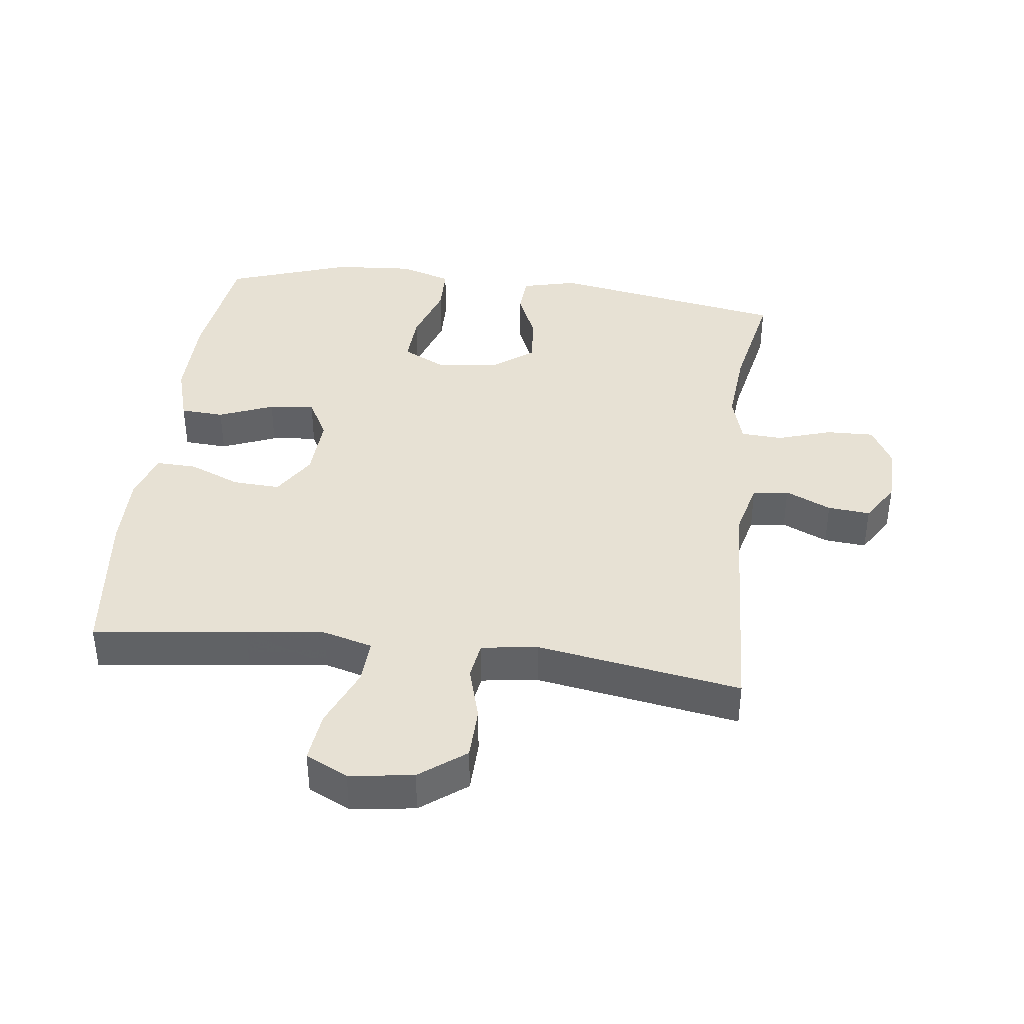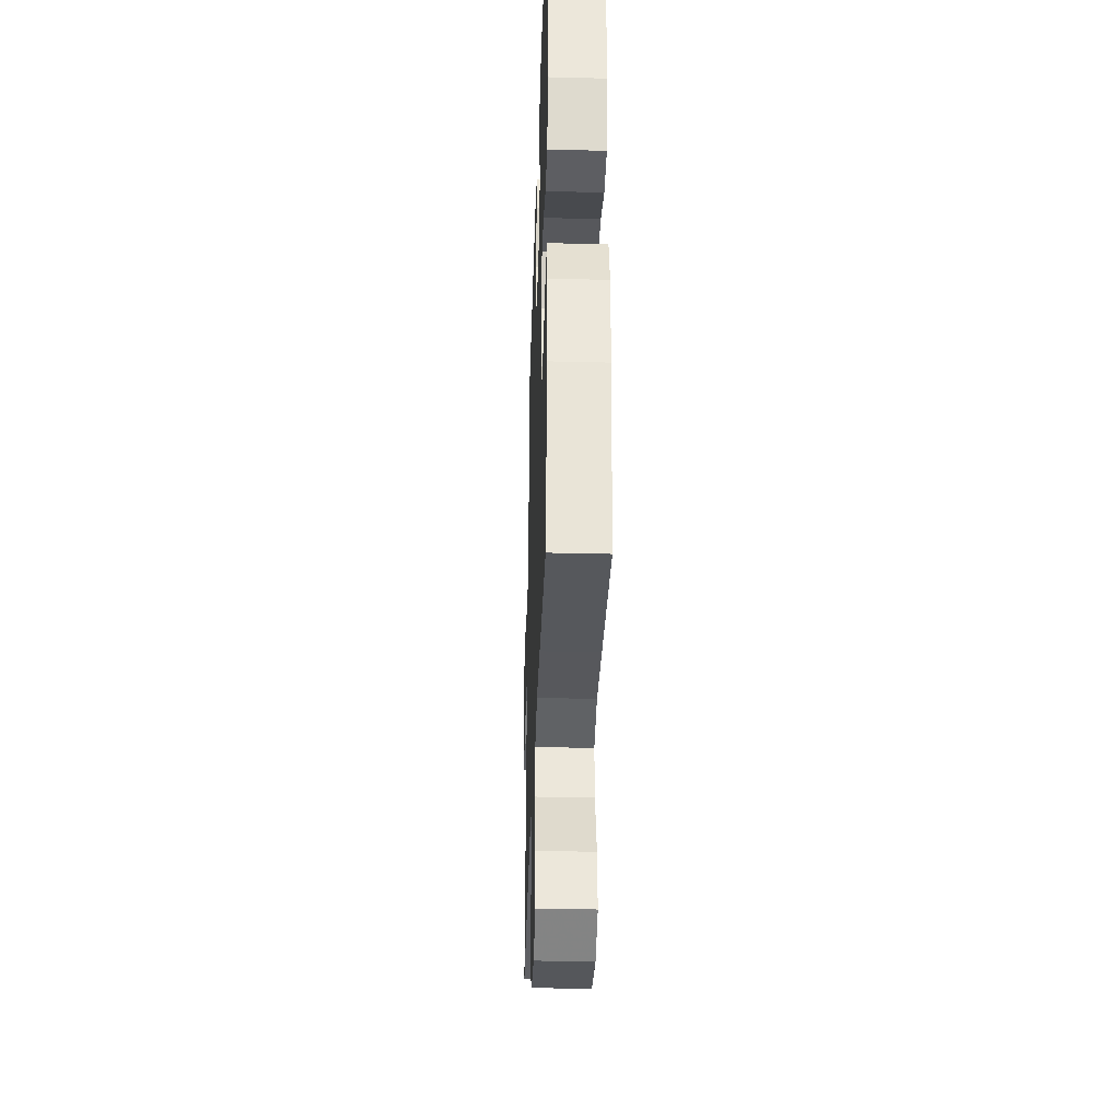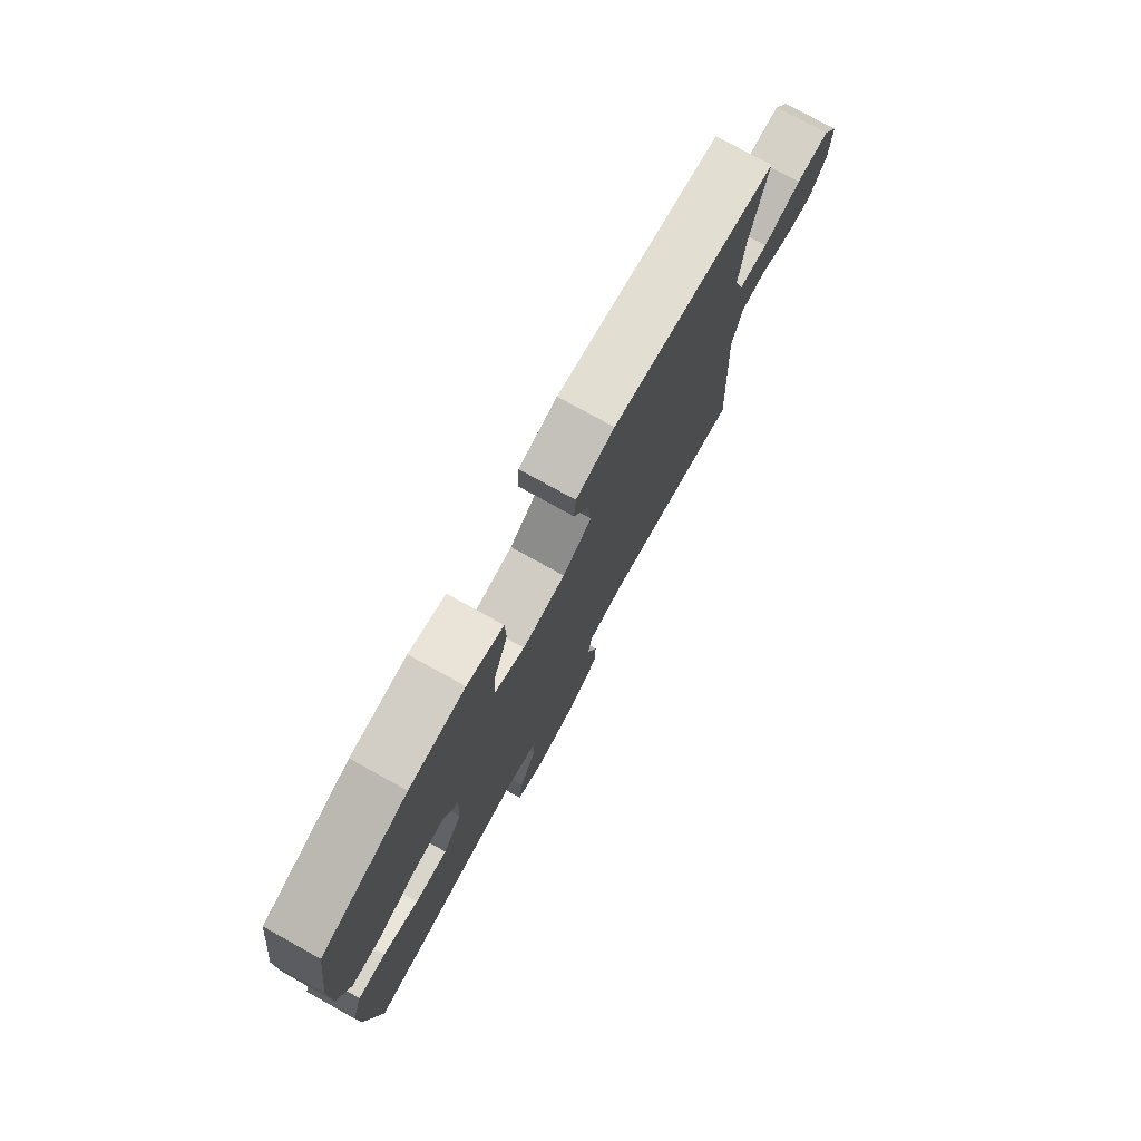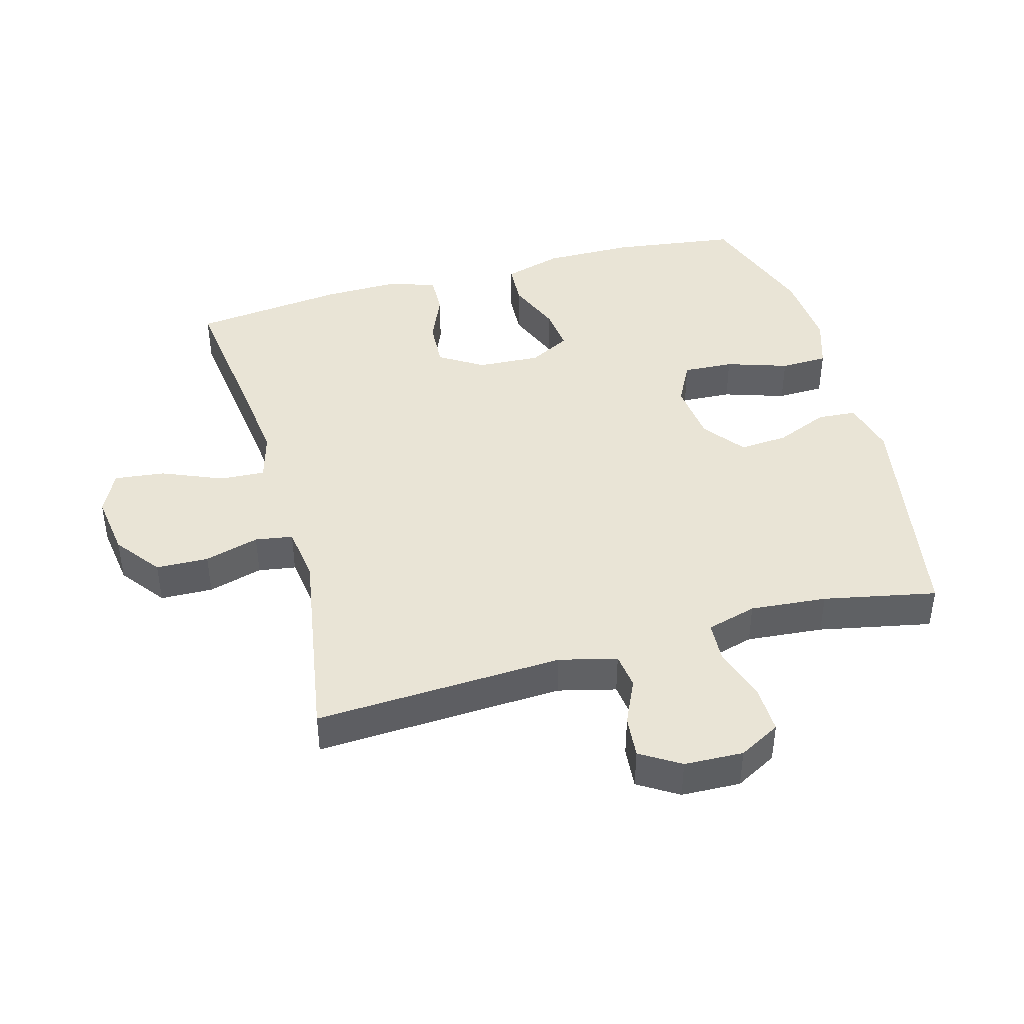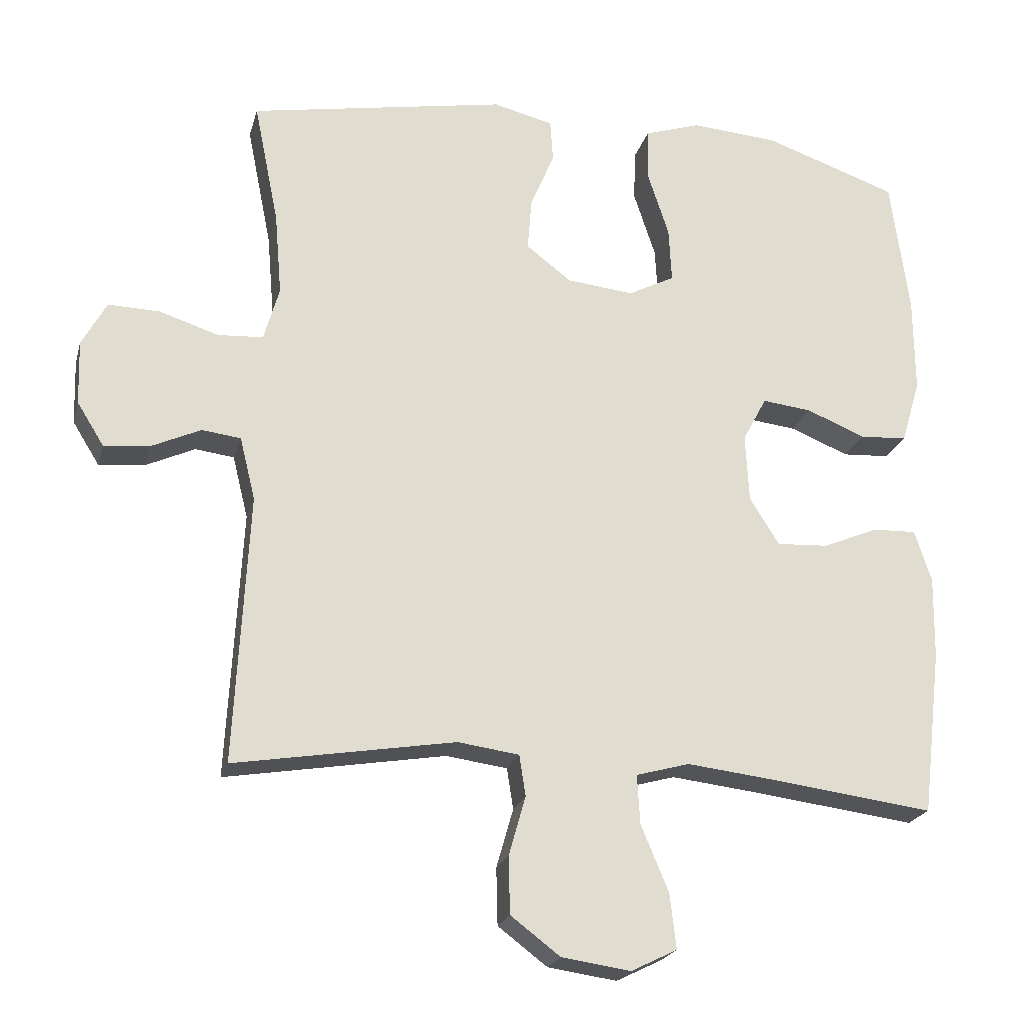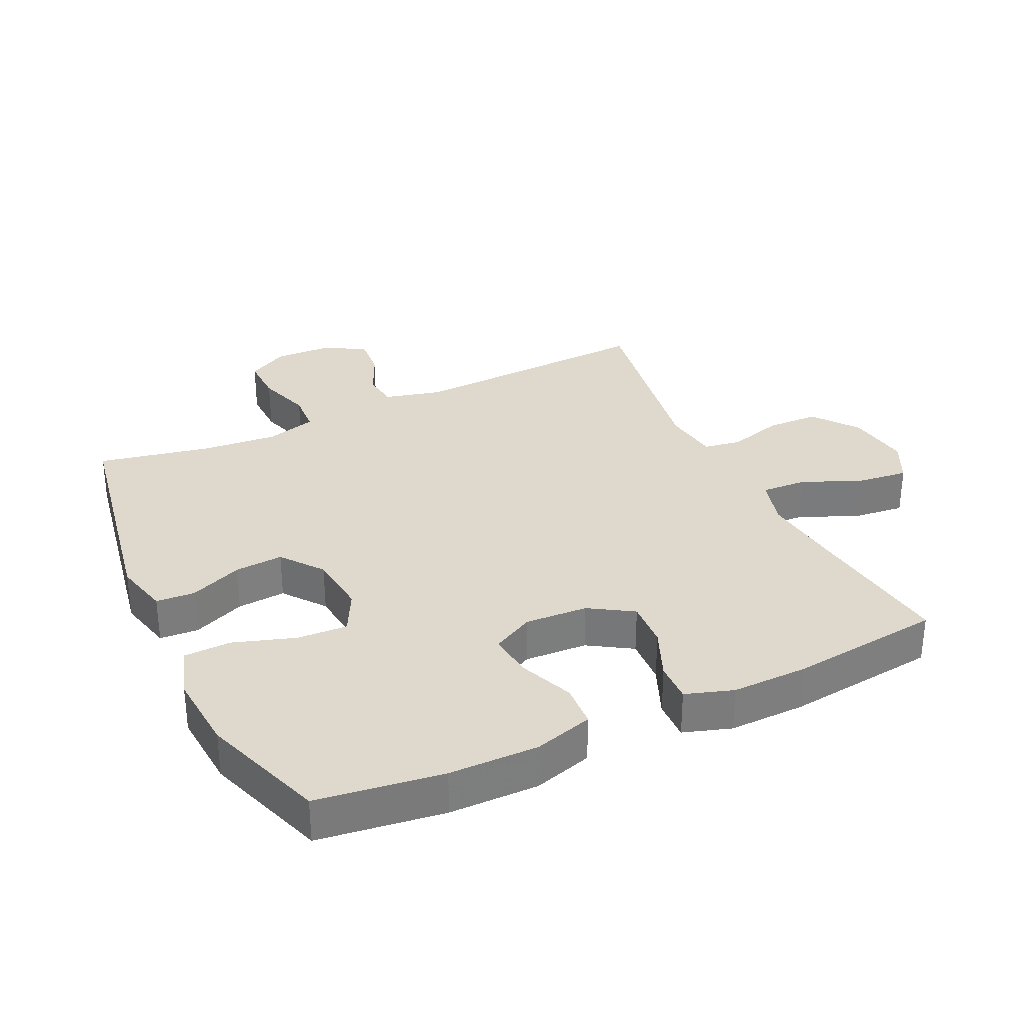
<metadata>
{"format":"obj","ext":"obj","renderer":"f3d","projection":"perspective","resolution":1024,"background":"white","views":[{"elev":39.5,"azim":-172.9,"up":"+Y"},{"elev":-35.0,"azim":88.1,"up":"+Z"},{"elev":77.6,"azim":118.9,"up":"+Z"},{"elev":42.7,"azim":-105.4,"up":"+Y"},{"elev":-21.8,"azim":-14.1,"up":"+Z"},{"elev":31.9,"azim":64.7,"up":"+Y"}]}
</metadata>
<code>
v 0.5 0.07 0.5
v 0.526 0.07 0.306
v 0.527 0.07 0.168
v 0.5 0.07 0.077
v 0.433 0.07 0.073
v 0.349 0.07 0.107
v 0.279 0.07 0.115
v 0.245 0.07 0.051
v 0.25 0.07 -0.046
v 0.292 0.07 -0.113
v 0.365 0.07 -0.109
v 0.444 0.07 -0.076
v 0.506 0.07 -0.074
v 0.53 0.07 -0.148
v 0.528 0.07 -0.265
v 0.5 0.07 -0.5
v 0.265 0.07 -0.47
v 0.144 0.07 -0.456
v 0.068 0.07 -0.477
v 0.072 0.07 -0.547
v 0.111 0.07 -0.64
v 0.12 0.07 -0.718
v 0.055 0.07 -0.75
v -0.043 0.07 -0.736
v -0.113 0.07 -0.683
v -0.115 0.07 -0.602
v -0.091 0.07 -0.518
v -0.1 0.07 -0.46
v -0.187 0.07 -0.448
v -0.5 0.07 -0.5
v -0.48 0.07 -0.118
v -0.502 0.07 -0.029
v -0.557 0.07 -0.022
v -0.627 0.07 -0.054
v -0.692 0.07 -0.06
v -0.73 0.07 0.001
v -0.733 0.07 0.092
v -0.698 0.07 0.156
v -0.625 0.07 0.154
v -0.541 0.07 0.127
v -0.477 0.07 0.131
v -0.455 0.07 0.208
v -0.465 0.07 0.326
v -0.5 0.07 0.5
v -0.135 0.07 0.565
v -0.05 0.07 0.544
v -0.046 0.07 0.484
v -0.08 0.07 0.403
v -0.086 0.07 0.328
v -0.022 0.07 0.279
v 0.073 0.07 0.269
v 0.139 0.07 0.303
v 0.135 0.07 0.381
v 0.104 0.07 0.476
v 0.106 0.07 0.549
v 0.186 0.07 0.575
v 0.309 0.07 0.566
v 0.5 0 0.5
v 0.526 0 0.306
v 0.527 0 0.168
v 0.5 0 0.077
v 0.433 0 0.073
v 0.349 0 0.107
v 0.279 0 0.115
v 0.245 0 0.051
v 0.25 0 -0.046
v 0.292 0 -0.113
v 0.365 0 -0.109
v 0.444 0 -0.076
v 0.506 0 -0.074
v 0.53 0 -0.148
v 0.528 0 -0.265
v 0.5 0 -0.5
v 0.265 0 -0.47
v 0.144 0 -0.456
v 0.068 0 -0.477
v 0.072 0 -0.547
v 0.111 0 -0.64
v 0.12 0 -0.718
v 0.055 0 -0.75
v -0.043 0 -0.736
v -0.113 0 -0.683
v -0.115 0 -0.602
v -0.091 0 -0.518
v -0.1 0 -0.46
v -0.187 0 -0.448
v -0.5 0 -0.5
v -0.48 0 -0.118
v -0.502 0 -0.029
v -0.557 0 -0.022
v -0.627 0 -0.054
v -0.692 0 -0.06
v -0.73 0 0.001
v -0.733 0 0.092
v -0.698 0 0.156
v -0.625 0 0.154
v -0.541 0 0.127
v -0.477 0 0.131
v -0.455 0 0.208
v -0.465 0 0.326
v -0.5 0 0.5
v -0.135 0 0.565
v -0.05 0 0.544
v -0.046 0 0.484
v -0.08 0 0.403
v -0.086 0 0.328
v -0.022 0 0.279
v 0.073 0 0.269
v 0.139 0 0.303
v 0.135 0 0.381
v 0.104 0 0.476
v 0.106 0 0.549
v 0.186 0 0.575
v 0.309 0 0.566
f 4 5 6
f 3 4 6
f 2 3 6
f 1 2 6
f 57 1 6
f 56 57 6
f 55 56 6
f 54 55 6
f 53 54 6
f 52 53 6 7
f 51 52 7 8
f 50 51 8 9
f 49 50 9 10
f 46 47 48
f 45 46 48
f 44 45 48
f 43 44 48
f 42 43 48 49
f 41 42 49 10
f 38 39 40
f 37 38 40
f 36 37 40
f 35 36 40
f 34 35 40
f 33 34 40
f 40 41 10
f 33 40 10
f 32 33 10
f 29 30 31
f 31 32 10
f 29 31 10
f 28 29 10
f 25 26 27
f 24 25 27
f 23 24 27
f 22 23 27
f 21 22 27
f 20 21 27
f 19 20 27 28
f 28 10 11
f 19 28 11
f 18 19 11
f 15 16 17
f 14 15 17
f 13 14 17
f 12 13 17
f 11 12 17
f 11 17 18
f 63 62 61
f 63 61 60
f 63 60 59
f 63 59 58
f 63 58 114
f 63 114 113
f 63 113 112
f 63 112 111
f 63 111 110
f 64 63 110 109
f 65 64 109 108
f 66 65 108 107
f 67 66 107 106
f 105 104 103
f 105 103 102
f 105 102 101
f 105 101 100
f 106 105 100 99
f 67 106 99 98
f 97 96 95
f 97 95 94
f 97 94 93
f 97 93 92
f 97 92 91
f 97 91 90
f 67 98 97
f 67 97 90
f 67 90 89
f 88 87 86
f 67 89 88
f 67 88 86
f 67 86 85
f 84 83 82
f 84 82 81
f 84 81 80
f 84 80 79
f 84 79 78
f 84 78 77
f 85 84 77 76
f 68 67 85
f 68 85 76
f 68 76 75
f 74 73 72
f 74 72 71
f 74 71 70
f 74 70 69
f 74 69 68
f 75 74 68
f 1 58 59 2
f 2 59 60 3
f 3 60 61 4
f 4 61 62 5
f 5 62 63 6
f 6 63 64 7
f 7 64 65 8
f 8 65 66 9
f 9 66 67 10
f 10 67 68 11
f 11 68 69 12
f 12 69 70 13
f 13 70 71 14
f 14 71 72 15
f 15 72 73 16
f 16 73 74 17
f 17 74 75 18
f 18 75 76 19
f 19 76 77 20
f 20 77 78 21
f 21 78 79 22
f 22 79 80 23
f 23 80 81 24
f 24 81 82 25
f 25 82 83 26
f 26 83 84 27
f 27 84 85 28
f 28 85 86 29
f 29 86 87 30
f 30 87 88 31
f 31 88 89 32
f 32 89 90 33
f 33 90 91 34
f 34 91 92 35
f 35 92 93 36
f 36 93 94 37
f 37 94 95 38
f 38 95 96 39
f 39 96 97 40
f 40 97 98 41
f 41 98 99 42
f 42 99 100 43
f 43 100 101 44
f 44 101 102 45
f 45 102 103 46
f 46 103 104 47
f 47 104 105 48
f 48 105 106 49
f 49 106 107 50
f 50 107 108 51
f 51 108 109 52
f 52 109 110 53
f 53 110 111 54
f 54 111 112 55
f 55 112 113 56
f 56 113 114 57
f 57 114 58 1

</code>
